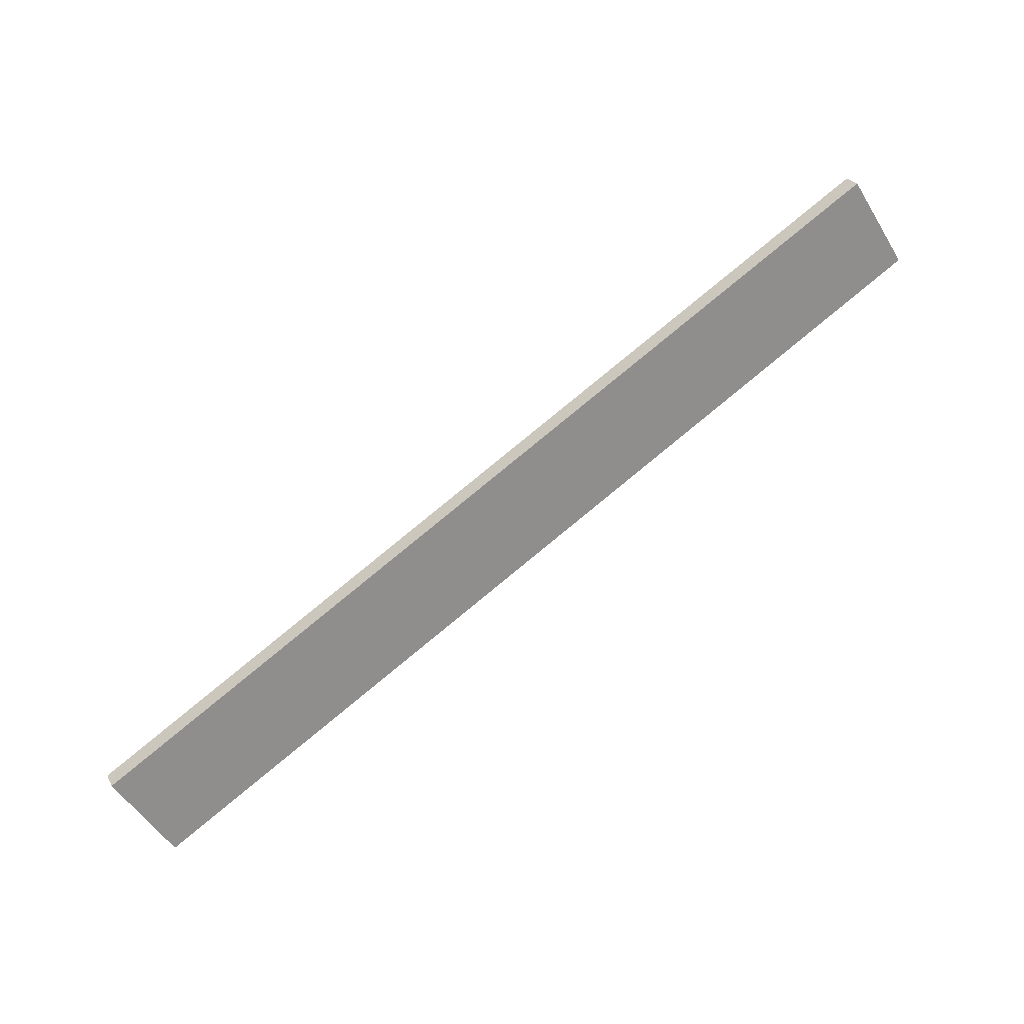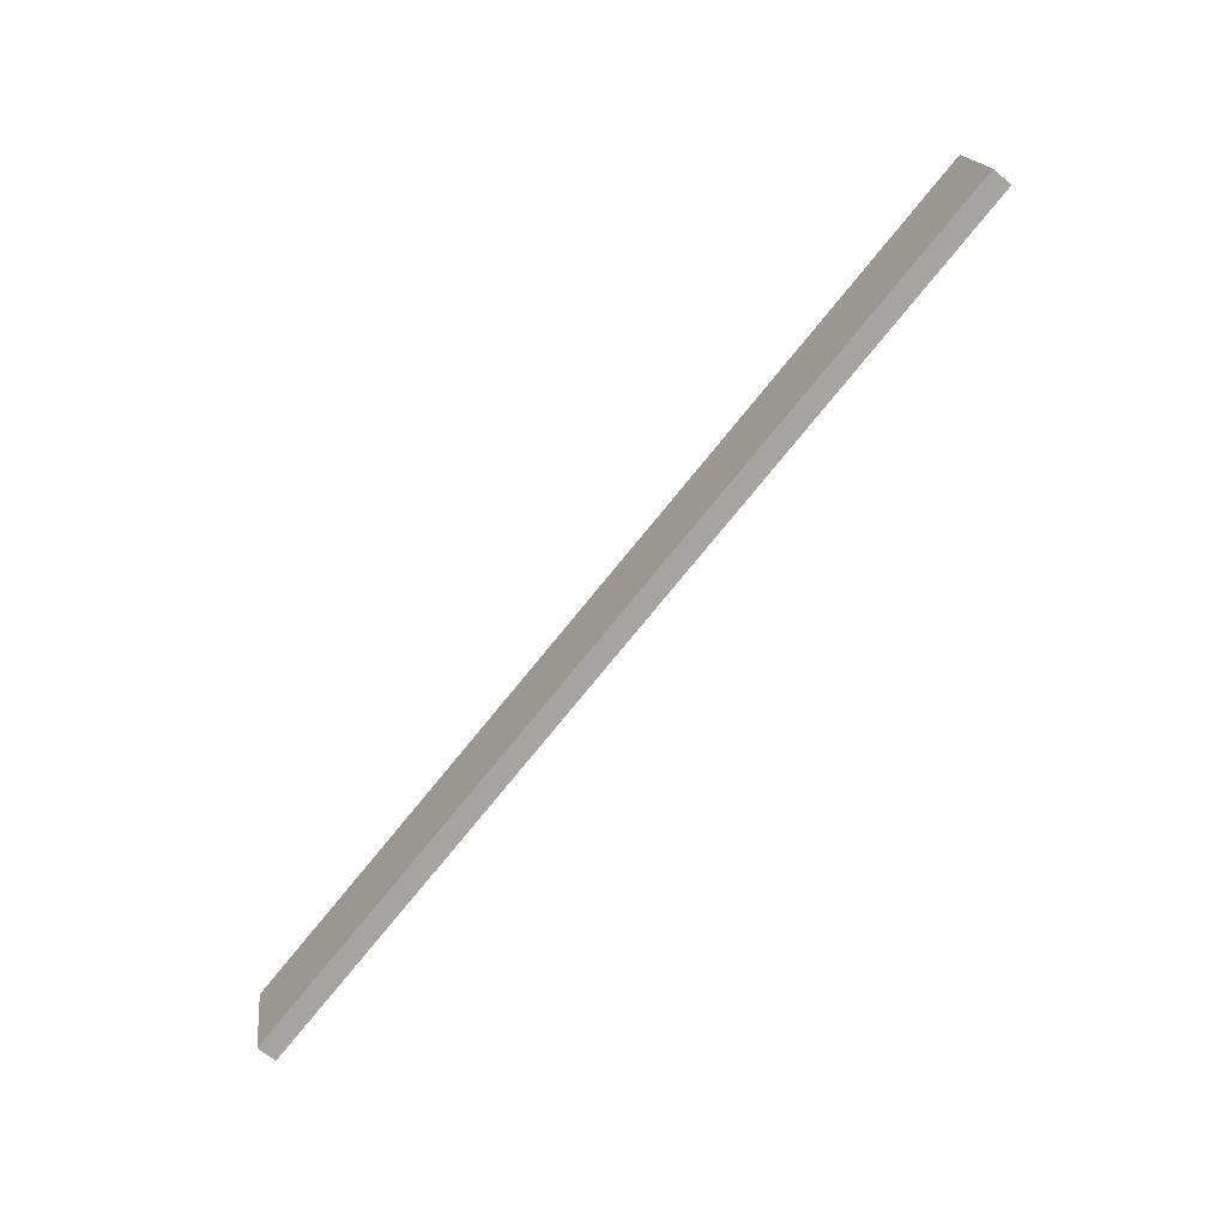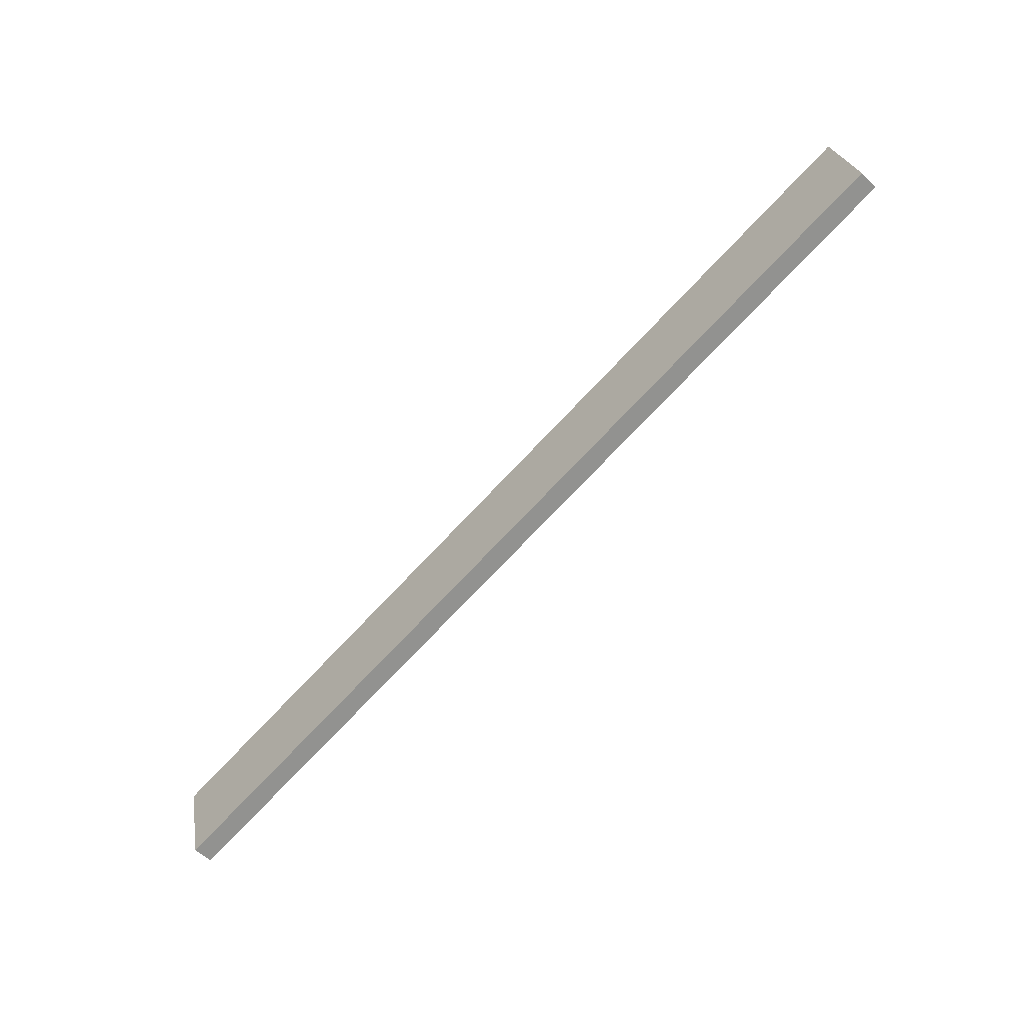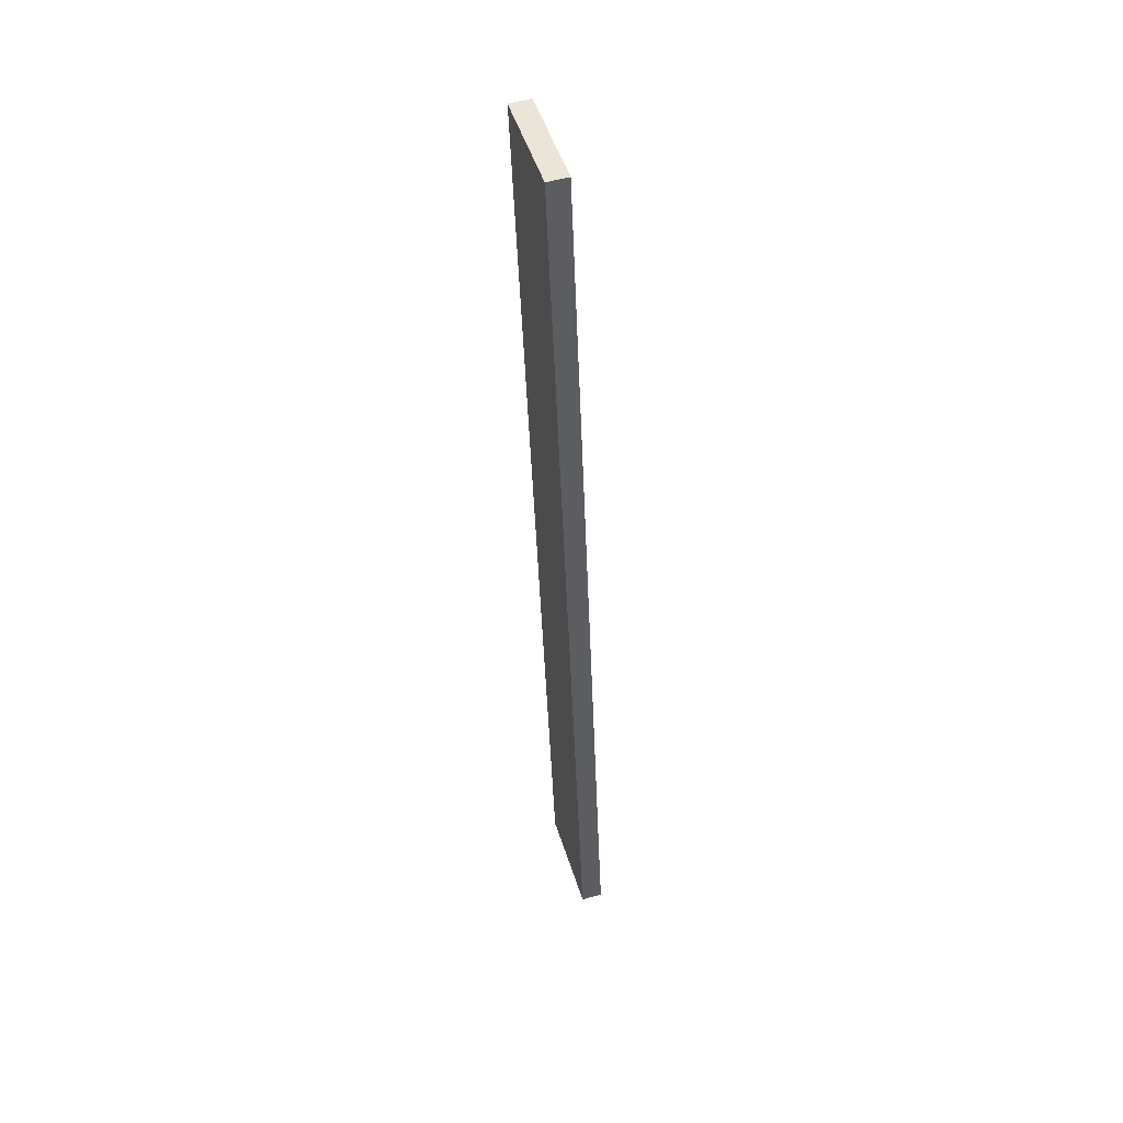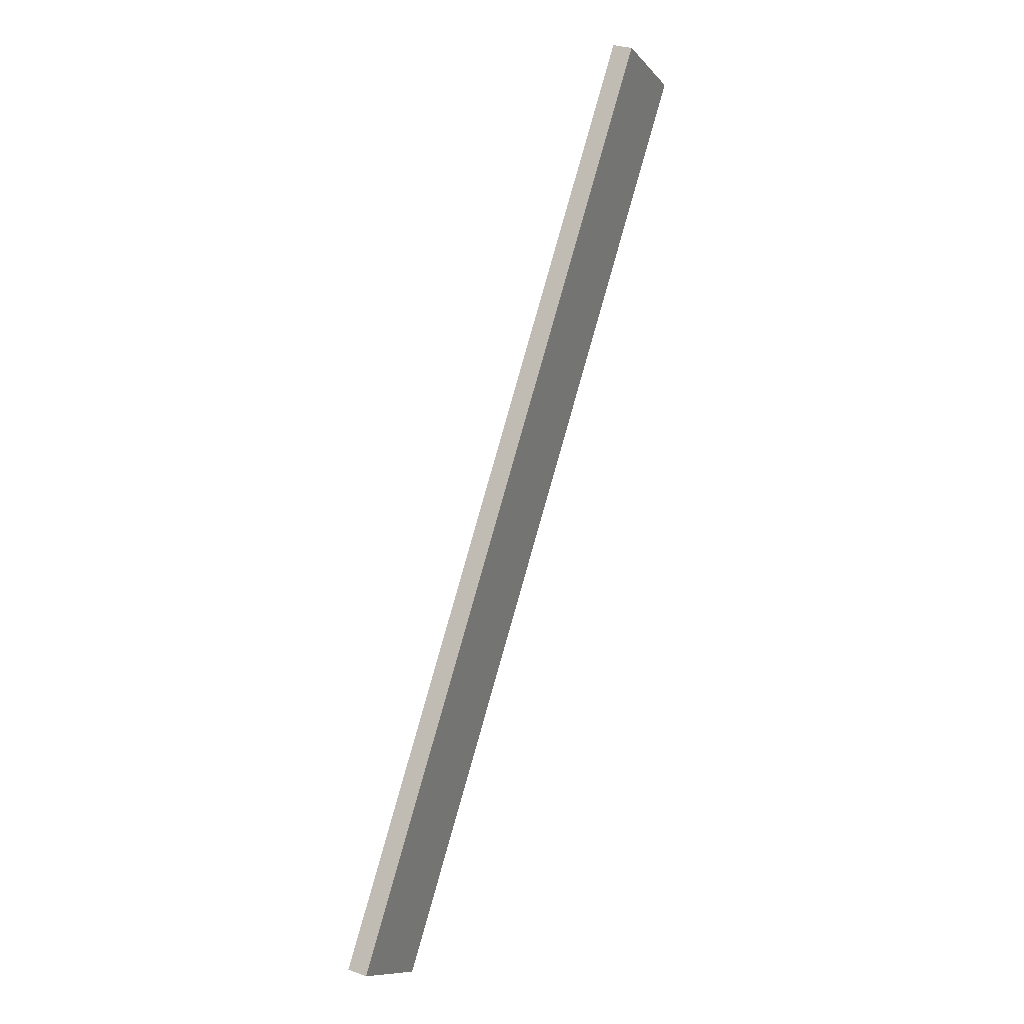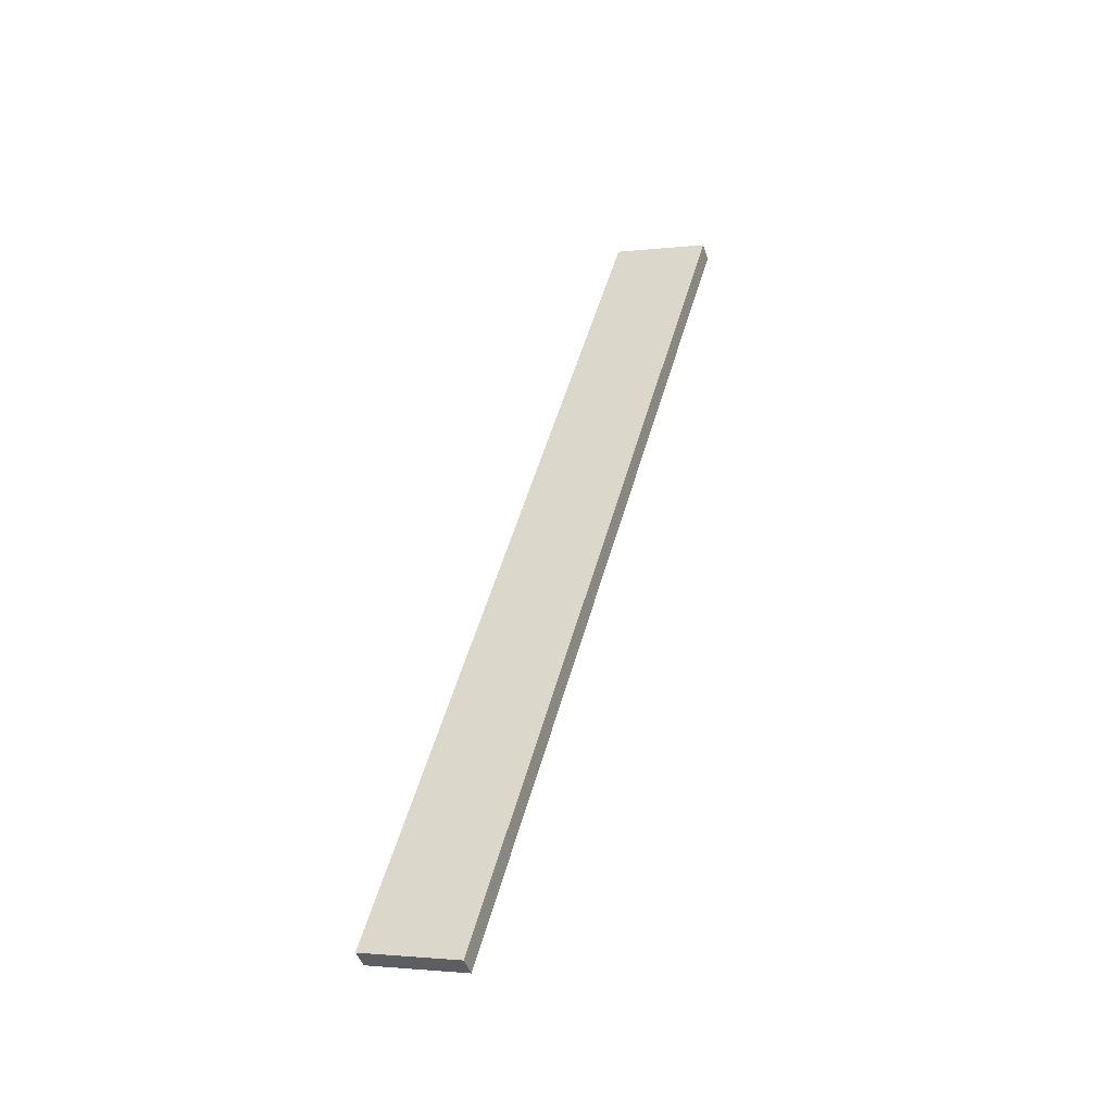
<metadata>
{"format":"obj","ext":"obj","renderer":"f3d","projection":"perspective","resolution":1024,"background":"white","views":[{"elev":39.9,"azim":-41.7,"up":"+Z"},{"elev":-43.3,"azim":33.0,"up":"+Z"},{"elev":-36.7,"azim":27.9,"up":"+Z"},{"elev":-69.0,"azim":-99.5,"up":"+Z"},{"elev":58.9,"azim":-84.0,"up":"+Z"},{"elev":60.2,"azim":-101.8,"up":"+Y"}]}
</metadata>
<code>
o WoodenBrokenPlanks_34
v 104.3 55.73 -155.1
v 248.8 25.4 -81.42
v 242.2 31.69 -65.9
v 97.74 62.01 -139.6
v 105.4 58.94 -156
v 98.84 65.23 -140.5
v 243.3 34.91 -66.73
v 249.9 28.62 -82.25
f 1 2 3 4
f 5 6 7 8
f 1 4 6 5
f 4 3 7 6
f 3 2 8 7
f 2 1 5 8

</code>
